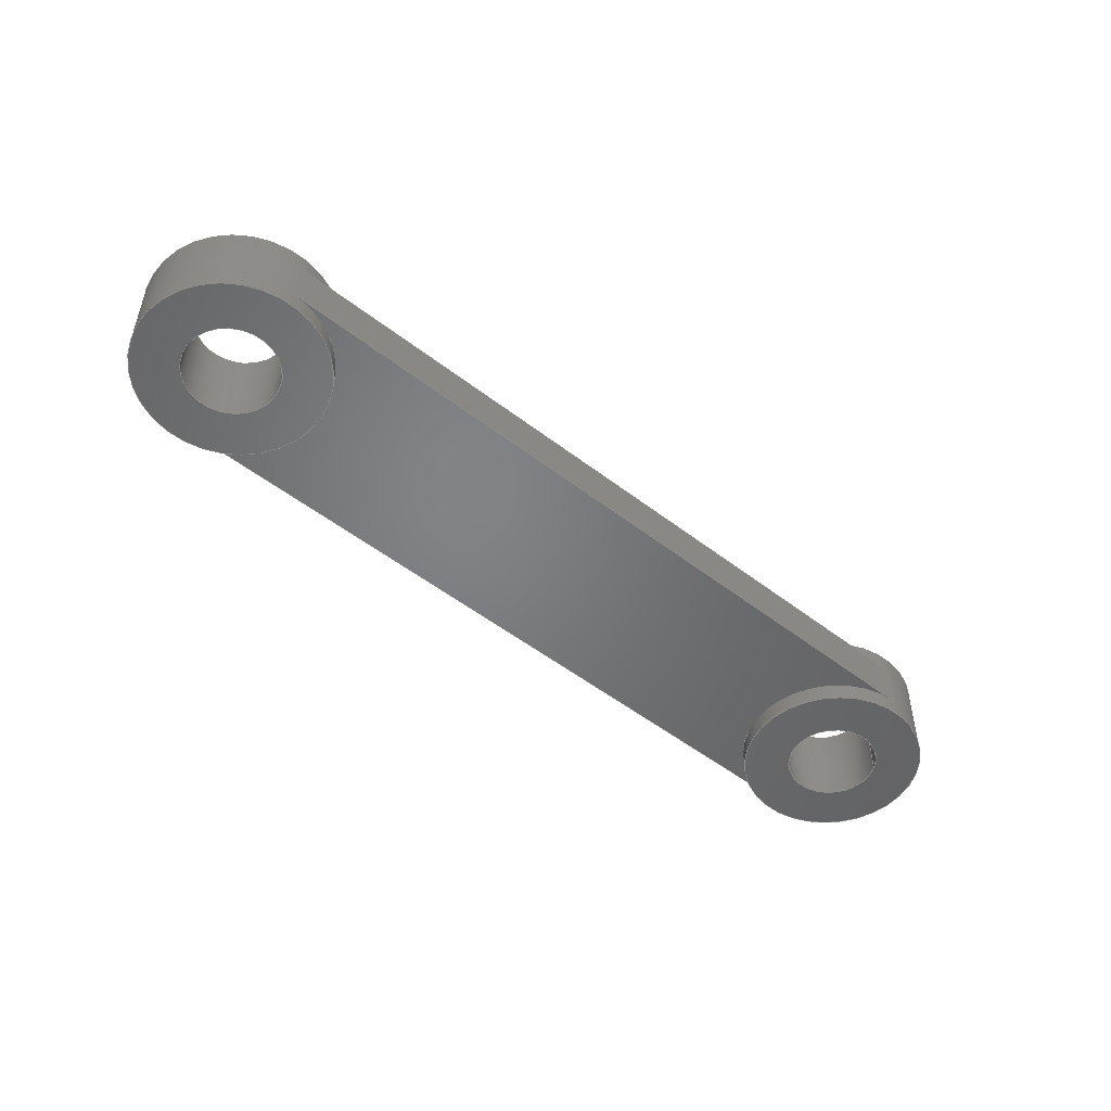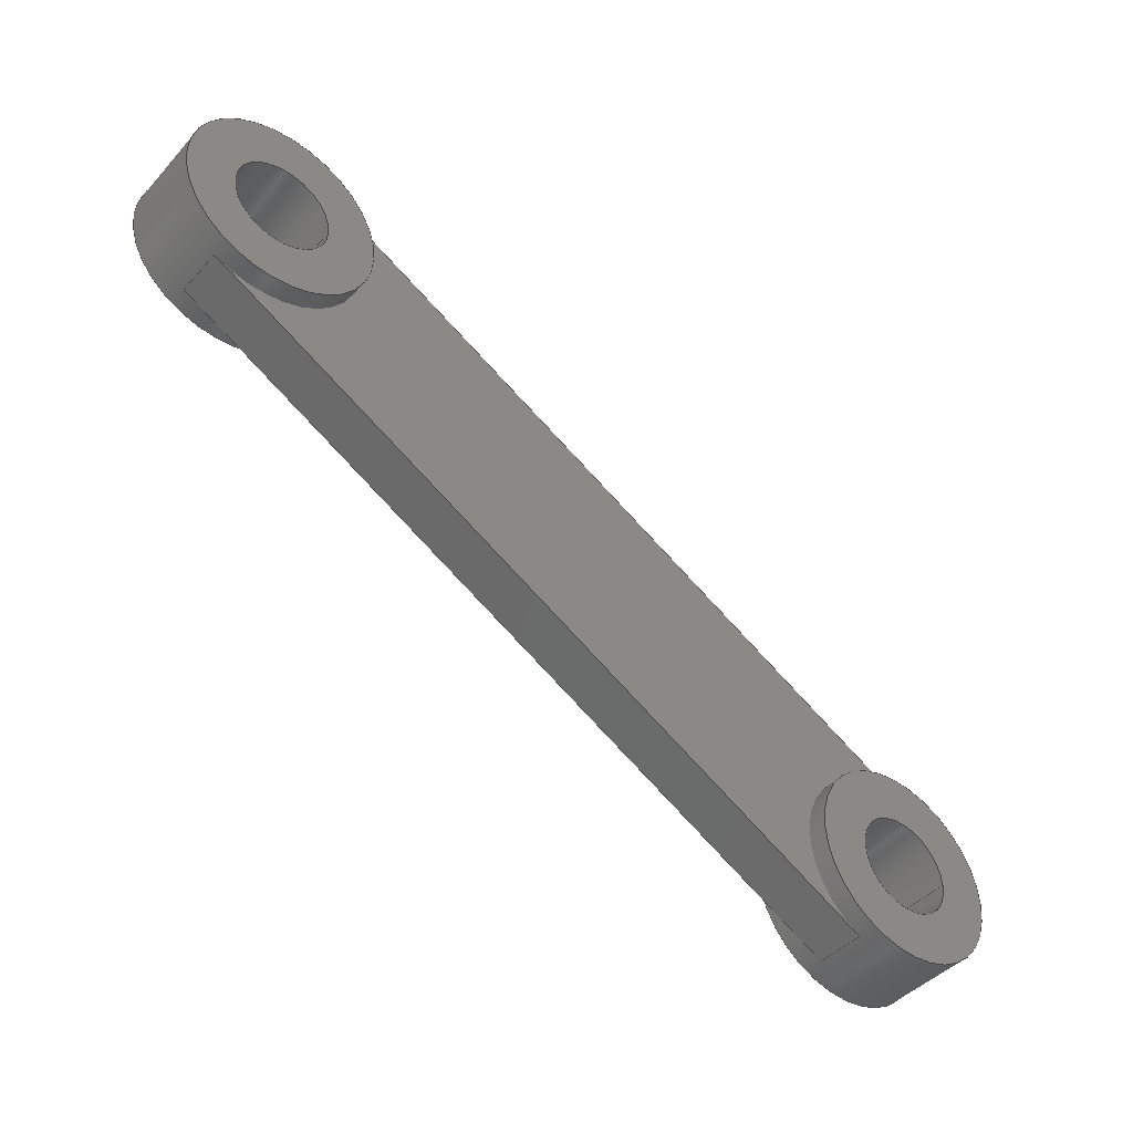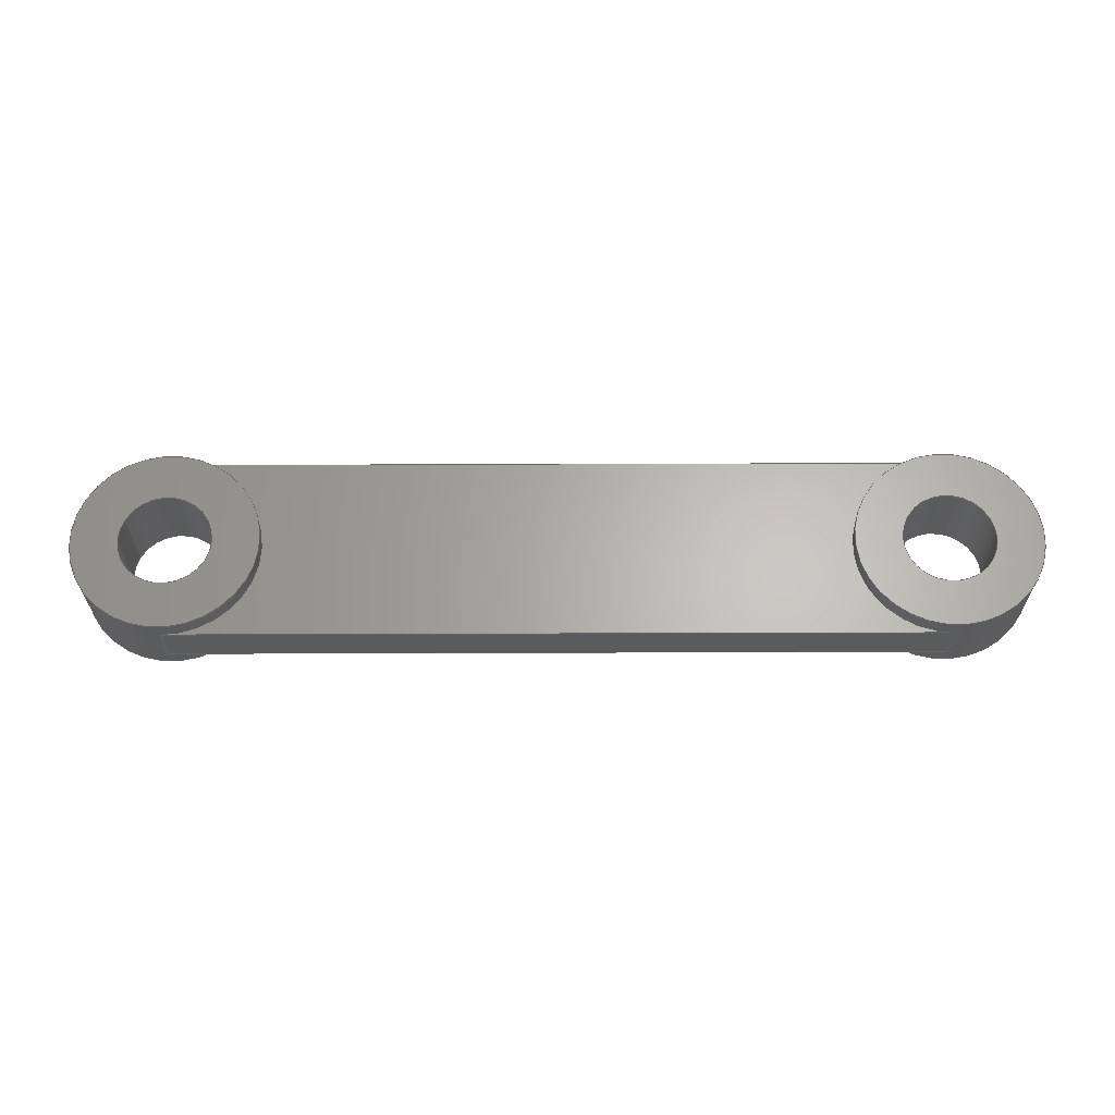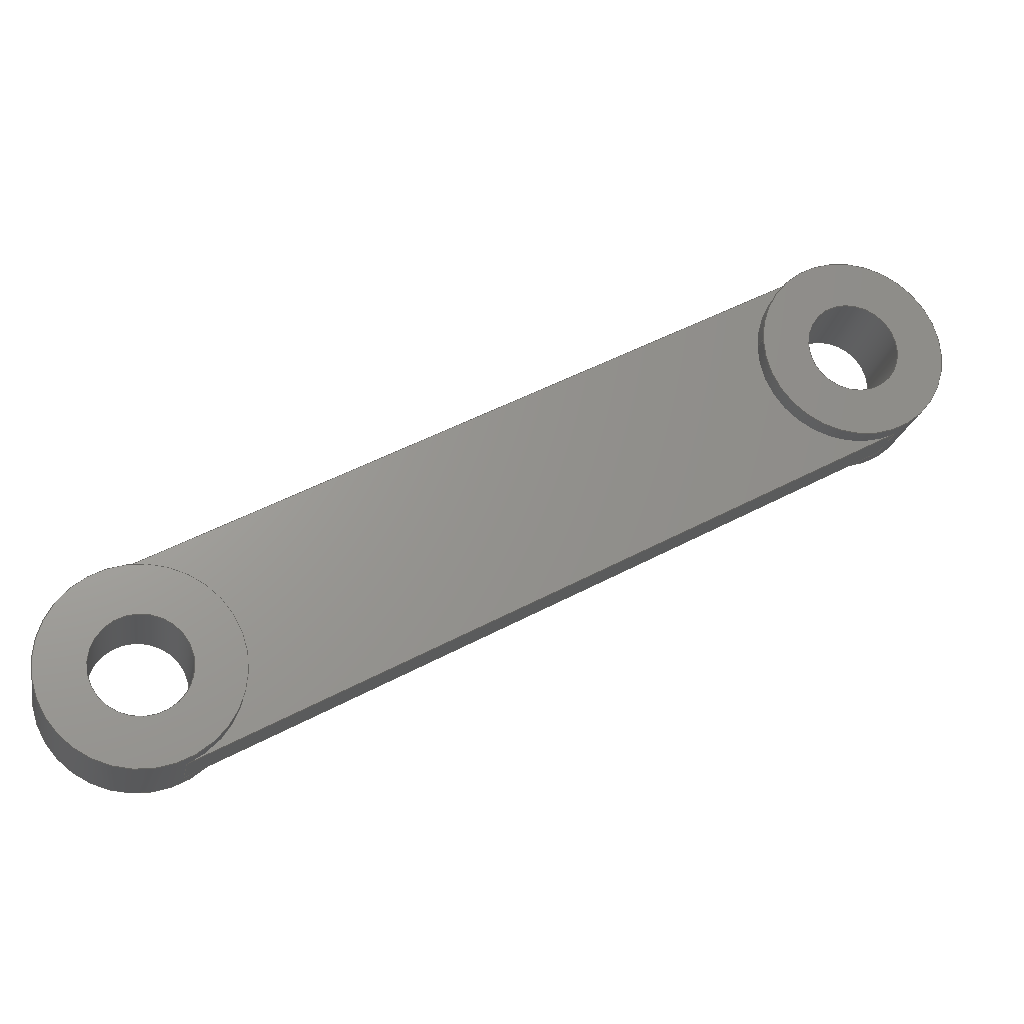
<metadata>
{"format":"step","ext":"step","renderer":"f3d","projection":"perspective","resolution":1024,"background":"white","views":[{"elev":-51.2,"azim":-11.2,"up":"+Y"},{"elev":-43.4,"azim":-38.5,"up":"+Z"},{"elev":64.4,"azim":-151.3,"up":"+Y"},{"elev":-21.8,"azim":168.6,"up":"+Z"}]}
</metadata>
<code>
ISO-10303-21;
DATA;
#1=SHAPE_REPRESENTATION_RELATIONSHIP('','',#186,#2);
#2=ADVANCED_BREP_SHAPE_REPRESENTATION('',(#184),#320);
#3=PLANE('',#193);
#4=PLANE('',#199);
#5=PLANE('',#200);
#6=PLANE('',#201);
#7=PLANE('',#202);
#8=PLANE('',#206);
#9=PLANE('',#210);
#10=PLANE('',#211);
#11=CIRCLE('',#189,1);
#12=CIRCLE('',#190,1);
#13=CIRCLE('',#191,1);
#14=CIRCLE('',#192,1);
#15=CIRCLE('',#195,1);
#16=CIRCLE('',#196,1);
#17=CIRCLE('',#197,1);
#18=CIRCLE('',#198,1);
#19=CIRCLE('',#203,0.5);
#20=CIRCLE('',#205,0.5);
#21=CIRCLE('',#207,0.5);
#22=CIRCLE('',#209,0.5);
#23=ORIENTED_EDGE('',*,*,#63,.T.);
#24=ORIENTED_EDGE('',*,*,#64,.F.);
#25=ORIENTED_EDGE('',*,*,#65,.F.);
#26=ORIENTED_EDGE('',*,*,#66,.T.);
#27=ORIENTED_EDGE('',*,*,#67,.F.);
#28=ORIENTED_EDGE('',*,*,#68,.T.);
#29=ORIENTED_EDGE('',*,*,#69,.T.);
#30=ORIENTED_EDGE('',*,*,#70,.F.);
#31=ORIENTED_EDGE('',*,*,#71,.F.);
#32=ORIENTED_EDGE('',*,*,#65,.T.);
#33=ORIENTED_EDGE('',*,*,#70,.T.);
#34=ORIENTED_EDGE('',*,*,#72,.F.);
#35=ORIENTED_EDGE('',*,*,#73,.F.);
#36=ORIENTED_EDGE('',*,*,#74,.T.);
#37=ORIENTED_EDGE('',*,*,#75,.F.);
#38=ORIENTED_EDGE('',*,*,#76,.T.);
#39=ORIENTED_EDGE('',*,*,#77,.F.);
#40=ORIENTED_EDGE('',*,*,#63,.F.);
#41=ORIENTED_EDGE('',*,*,#78,.T.);
#42=ORIENTED_EDGE('',*,*,#73,.T.);
#43=ORIENTED_EDGE('',*,*,#66,.F.);
#44=ORIENTED_EDGE('',*,*,#71,.T.);
#45=ORIENTED_EDGE('',*,*,#74,.F.);
#46=ORIENTED_EDGE('',*,*,#78,.F.);
#47=ORIENTED_EDGE('',*,*,#69,.F.);
#48=ORIENTED_EDGE('',*,*,#64,.T.);
#49=ORIENTED_EDGE('',*,*,#77,.T.);
#50=ORIENTED_EDGE('',*,*,#72,.T.);
#51=ORIENTED_EDGE('',*,*,#75,.T.);
#52=ORIENTED_EDGE('',*,*,#79,.T.);
#53=ORIENTED_EDGE('',*,*,#79,.F.);
#54=ORIENTED_EDGE('',*,*,#80,.T.);
#55=ORIENTED_EDGE('',*,*,#81,.T.);
#56=ORIENTED_EDGE('',*,*,#67,.T.);
#57=ORIENTED_EDGE('',*,*,#81,.F.);
#58=ORIENTED_EDGE('',*,*,#82,.T.);
#59=ORIENTED_EDGE('',*,*,#76,.F.);
#60=ORIENTED_EDGE('',*,*,#80,.F.);
#61=ORIENTED_EDGE('',*,*,#82,.F.);
#62=ORIENTED_EDGE('',*,*,#68,.F.);
#63=EDGE_CURVE('',#83,#84,#99,.T.);
#64=EDGE_CURVE('',#85,#84,#11,.T.);
#65=EDGE_CURVE('',#86,#85,#100,.T.);
#66=EDGE_CURVE('',#86,#83,#12,.T.);
#67=EDGE_CURVE('',#87,#87,#13,.T.);
#68=EDGE_CURVE('',#88,#88,#14,.T.);
#69=EDGE_CURVE('',#85,#89,#101,.T.);
#70=EDGE_CURVE('',#90,#89,#102,.T.);
#71=EDGE_CURVE('',#86,#90,#103,.T.);
#72=EDGE_CURVE('',#91,#89,#15,.T.);
#73=EDGE_CURVE('',#92,#91,#104,.T.);
#74=EDGE_CURVE('',#92,#90,#16,.T.);
#75=EDGE_CURVE('',#93,#93,#17,.T.);
#76=EDGE_CURVE('',#94,#94,#18,.T.);
#77=EDGE_CURVE('',#84,#91,#105,.T.);
#78=EDGE_CURVE('',#83,#92,#106,.T.);
#79=EDGE_CURVE('',#95,#95,#19,.T.);
#80=EDGE_CURVE('',#96,#96,#20,.T.);
#81=EDGE_CURVE('',#97,#97,#21,.T.);
#82=EDGE_CURVE('',#98,#98,#22,.T.);
#83=VERTEX_POINT('',#273);
#84=VERTEX_POINT('',#274);
#85=VERTEX_POINT('',#276);
#86=VERTEX_POINT('',#278);
#87=VERTEX_POINT('',#281);
#88=VERTEX_POINT('',#283);
#89=VERTEX_POINT('',#286);
#90=VERTEX_POINT('',#288);
#91=VERTEX_POINT('',#292);
#92=VERTEX_POINT('',#294);
#93=VERTEX_POINT('',#297);
#94=VERTEX_POINT('',#299);
#95=VERTEX_POINT('',#307);
#96=VERTEX_POINT('',#310);
#97=VERTEX_POINT('',#313);
#98=VERTEX_POINT('',#316);
#99=LINE('',#272,#107);
#100=LINE('',#277,#108);
#101=LINE('',#285,#109);
#102=LINE('',#287,#110);
#103=LINE('',#289,#111);
#104=LINE('',#293,#112);
#105=LINE('',#301,#113);
#106=LINE('',#302,#114);
#107=VECTOR('',#216,100);
#108=VECTOR('',#219,100);
#109=VECTOR('',#228,100);
#110=VECTOR('',#229,100);
#111=VECTOR('',#230,100);
#112=VECTOR('',#235,100);
#113=VECTOR('',#244,100);
#114=VECTOR('',#245,100);
#115=EDGE_LOOP('',(#23,#24,#25,#26));
#116=EDGE_LOOP('',(#27));
#117=EDGE_LOOP('',(#28));
#118=EDGE_LOOP('',(#29,#30,#31,#32));
#119=EDGE_LOOP('',(#33,#34,#35,#36));
#120=EDGE_LOOP('',(#37));
#121=EDGE_LOOP('',(#38));
#122=EDGE_LOOP('',(#39,#40,#41,#42));
#123=EDGE_LOOP('',(#43,#44,#45,#46));
#124=EDGE_LOOP('',(#47,#48,#49,#50));
#125=EDGE_LOOP('',(#51));
#126=EDGE_LOOP('',(#52));
#127=EDGE_LOOP('',(#53));
#128=EDGE_LOOP('',(#54));
#129=EDGE_LOOP('',(#55));
#130=EDGE_LOOP('',(#56));
#131=EDGE_LOOP('',(#57));
#132=EDGE_LOOP('',(#58));
#133=EDGE_LOOP('',(#59));
#134=EDGE_LOOP('',(#60));
#135=EDGE_LOOP('',(#61));
#136=EDGE_LOOP('',(#62));
#137=FACE_BOUND('',#115,.T.);
#138=FACE_BOUND('',#116,.T.);
#139=FACE_BOUND('',#117,.T.);
#140=FACE_BOUND('',#118,.T.);
#141=FACE_BOUND('',#119,.T.);
#142=FACE_BOUND('',#120,.T.);
#143=FACE_BOUND('',#121,.T.);
#144=FACE_BOUND('',#122,.T.);
#145=FACE_BOUND('',#123,.T.);
#146=FACE_BOUND('',#124,.T.);
#147=FACE_BOUND('',#125,.T.);
#148=FACE_BOUND('',#126,.T.);
#149=FACE_BOUND('',#127,.T.);
#150=FACE_BOUND('',#128,.T.);
#151=FACE_BOUND('',#129,.T.);
#152=FACE_BOUND('',#130,.T.);
#153=FACE_BOUND('',#131,.T.);
#154=FACE_BOUND('',#132,.T.);
#155=FACE_BOUND('',#133,.T.);
#156=FACE_BOUND('',#134,.T.);
#157=FACE_BOUND('',#135,.T.);
#158=FACE_BOUND('',#136,.T.);
#159=CYLINDRICAL_SURFACE('',#188,1);
#160=CYLINDRICAL_SURFACE('',#194,1);
#161=CYLINDRICAL_SURFACE('',#204,0.5);
#162=CYLINDRICAL_SURFACE('',#208,0.5);
#163=ADVANCED_FACE('',(#137,#138,#139),#159,.T.);
#164=ADVANCED_FACE('',(#140),#3,.F.);
#165=ADVANCED_FACE('',(#141,#142,#143),#160,.T.);
#166=ADVANCED_FACE('',(#144),#4,.T.);
#167=ADVANCED_FACE('',(#145),#5,.T.);
#168=ADVANCED_FACE('',(#146),#6,.F.);
#169=ADVANCED_FACE('',(#147,#148),#7,.F.);
#170=ADVANCED_FACE('',(#149,#150),#161,.F.);
#171=ADVANCED_FACE('',(#151,#152),#8,.F.);
#172=ADVANCED_FACE('',(#153,#154),#162,.F.);
#173=ADVANCED_FACE('',(#155,#156),#9,.T.);
#174=ADVANCED_FACE('',(#157,#158),#10,.T.);
#175=CLOSED_SHELL('',(#163,#164,#165,#166,#167,#168,#169,#170,#171,#172,
#173,#174));
#176=STYLED_ITEM('',(#177),#184);
#177=PRESENTATION_STYLE_ASSIGNMENT((#178));
#178=SURFACE_STYLE_USAGE(.BOTH.,#179);
#179=SURFACE_SIDE_STYLE('',(#180));
#180=SURFACE_STYLE_FILL_AREA(#181);
#181=FILL_AREA_STYLE('',(#182));
#182=FILL_AREA_STYLE_COLOUR('',#183);
#183=COLOUR_RGB('',0.7686,0.8863,0.9529);
#184=MANIFOLD_SOLID_BREP('Part 5',#175);
#185=SHAPE_DEFINITION_REPRESENTATION(#325,#186);
#186=SHAPE_REPRESENTATION('Part 5',(#187),#320);
#187=AXIS2_PLACEMENT_3D('',#270,#212,#213);
#188=AXIS2_PLACEMENT_3D('',#271,#214,#215);
#189=AXIS2_PLACEMENT_3D('',#275,#217,#218);
#190=AXIS2_PLACEMENT_3D('',#279,#220,#221);
#191=AXIS2_PLACEMENT_3D('',#280,#222,#223);
#192=AXIS2_PLACEMENT_3D('',#282,#224,#225);
#193=AXIS2_PLACEMENT_3D('',#284,#226,#227);
#194=AXIS2_PLACEMENT_3D('',#290,#231,#232);
#195=AXIS2_PLACEMENT_3D('',#291,#233,#234);
#196=AXIS2_PLACEMENT_3D('',#295,#236,#237);
#197=AXIS2_PLACEMENT_3D('',#296,#238,#239);
#198=AXIS2_PLACEMENT_3D('',#298,#240,#241);
#199=AXIS2_PLACEMENT_3D('',#300,#242,#243);
#200=AXIS2_PLACEMENT_3D('',#303,#246,#247);
#201=AXIS2_PLACEMENT_3D('',#304,#248,#249);
#202=AXIS2_PLACEMENT_3D('',#305,#250,#251);
#203=AXIS2_PLACEMENT_3D('',#306,#252,#253);
#204=AXIS2_PLACEMENT_3D('',#308,#254,#255);
#205=AXIS2_PLACEMENT_3D('',#309,#256,#257);
#206=AXIS2_PLACEMENT_3D('',#311,#258,#259);
#207=AXIS2_PLACEMENT_3D('',#312,#260,#261);
#208=AXIS2_PLACEMENT_3D('',#314,#262,#263);
#209=AXIS2_PLACEMENT_3D('',#315,#264,#265);
#210=AXIS2_PLACEMENT_3D('',#317,#266,#267);
#211=AXIS2_PLACEMENT_3D('',#318,#268,#269);
#212=DIRECTION('',(0,0,1));
#213=DIRECTION('',(1,0,0));
#214=DIRECTION('',(0,-1,0));
#215=DIRECTION('',(-1,0,0));
#216=DIRECTION('',(0,-1,0));
#217=DIRECTION('',(0,1,0));
#218=DIRECTION('',(1,0,0));
#219=DIRECTION('',(0,-1,0));
#220=DIRECTION('',(0,1,0));
#221=DIRECTION('',(1,0,0));
#222=DIRECTION('',(0,-1,0));
#223=DIRECTION('',(1,0,0));
#224=DIRECTION('',(0,-1,0));
#225=DIRECTION('',(1,0,0));
#226=DIRECTION('',(-0.4831,0,-0.8756));
#227=DIRECTION('',(-0.8756,0,0.4831));
#228=DIRECTION('',(0.8756,0,-0.4831));
#229=DIRECTION('',(0,-1,0));
#230=DIRECTION('',(0.8756,0,-0.4831));
#231=DIRECTION('',(0,-1,0));
#232=DIRECTION('',(-1,0,0));
#233=DIRECTION('',(0,1,0));
#234=DIRECTION('',(1,0,0));
#235=DIRECTION('',(0,-1,0));
#236=DIRECTION('',(0,1,0));
#237=DIRECTION('',(1,0,0));
#238=DIRECTION('',(0,-1,0));
#239=DIRECTION('',(1,0,0));
#240=DIRECTION('',(0,-1,0));
#241=DIRECTION('',(1,0,0));
#242=DIRECTION('',(-0.4831,0,-0.8756));
#243=DIRECTION('',(-0.8756,0,0.4831));
#244=DIRECTION('',(0.8756,0,-0.4831));
#245=DIRECTION('',(0.8756,0,-0.4831));
#246=DIRECTION('',(0,1,0));
#247=DIRECTION('',(1,0,0));
#248=DIRECTION('',(0,1,0));
#249=DIRECTION('',(1,0,0));
#250=DIRECTION('',(0,1,0));
#251=DIRECTION('',(1,0,0));
#252=DIRECTION('',(0,1,0));
#253=DIRECTION('',(1,0,0));
#254=DIRECTION('',(0,-1,0));
#255=DIRECTION('',(-1,0,0));
#256=DIRECTION('',(0,1,0));
#257=DIRECTION('',(1,0,0));
#258=DIRECTION('',(0,1,0));
#259=DIRECTION('',(1,0,0));
#260=DIRECTION('',(0,1,0));
#261=DIRECTION('',(1,0,0));
#262=DIRECTION('',(0,-1,0));
#263=DIRECTION('',(-1,0,0));
#264=DIRECTION('',(0,1,0));
#265=DIRECTION('',(1,0,0));
#266=DIRECTION('',(0,1,0));
#267=DIRECTION('',(1,0,0));
#268=DIRECTION('',(0,1,0));
#269=DIRECTION('',(1,0,0));
#270=CARTESIAN_POINT('',(0,0,0));
#271=CARTESIAN_POINT('',(-10,2.65,5));
#272=CARTESIAN_POINT('',(-10.48,2.65,4.124));
#273=CARTESIAN_POINT('',(-10.48,2.65,4.124));
#274=CARTESIAN_POINT('',(-10.48,2.15,4.124));
#275=CARTESIAN_POINT('',(-10,2.15,5));
#276=CARTESIAN_POINT('',(-9.517,2.15,5.876));
#277=CARTESIAN_POINT('',(-9.517,2.65,5.876));
#278=CARTESIAN_POINT('',(-9.517,2.65,5.876));
#279=CARTESIAN_POINT('',(-10,2.65,5));
#280=CARTESIAN_POINT('',(-10,1.95,5));
#281=CARTESIAN_POINT('',(-9,1.95,5));
#282=CARTESIAN_POINT('',(-10,2.85,5));
#283=CARTESIAN_POINT('',(-9,2.85,5));
#284=CARTESIAN_POINT('',(-5.892,2.65,3.876));
#285=CARTESIAN_POINT('',(-5.892,2.15,3.876));
#286=CARTESIAN_POINT('',(-2.267,2.15,1.876));
#287=CARTESIAN_POINT('',(-2.267,2.65,1.876));
#288=CARTESIAN_POINT('',(-2.267,2.65,1.876));
#289=CARTESIAN_POINT('',(-5.892,2.65,3.876));
#290=CARTESIAN_POINT('',(-2.75,2.65,1));
#291=CARTESIAN_POINT('',(-2.75,2.15,1));
#292=CARTESIAN_POINT('',(-3.233,2.15,0.1244));
#293=CARTESIAN_POINT('',(-3.233,2.65,0.1244));
#294=CARTESIAN_POINT('',(-3.233,2.65,0.1244));
#295=CARTESIAN_POINT('',(-2.75,2.65,1));
#296=CARTESIAN_POINT('',(-2.75,1.95,1));
#297=CARTESIAN_POINT('',(-1.75,1.95,1));
#298=CARTESIAN_POINT('',(-2.75,2.85,1));
#299=CARTESIAN_POINT('',(-1.75,2.85,1));
#300=CARTESIAN_POINT('',(-6.858,2.65,2.124));
#301=CARTESIAN_POINT('',(-6.858,2.15,2.124));
#302=CARTESIAN_POINT('',(-6.858,2.65,2.124));
#303=CARTESIAN_POINT('',(-6.375,2.65,3));
#304=CARTESIAN_POINT('',(-6.375,2.15,3));
#305=CARTESIAN_POINT('',(-6.375,1.95,3));
#306=CARTESIAN_POINT('',(-2.75,1.95,1));
#307=CARTESIAN_POINT('',(-2.25,1.95,1));
#308=CARTESIAN_POINT('',(-2.75,2.65,1));
#309=CARTESIAN_POINT('',(-2.75,2.85,1));
#310=CARTESIAN_POINT('',(-2.25,2.85,1));
#311=CARTESIAN_POINT('',(-6.375,1.95,3));
#312=CARTESIAN_POINT('',(-10,1.95,5));
#313=CARTESIAN_POINT('',(-9.5,1.95,5));
#314=CARTESIAN_POINT('',(-10,2.65,5));
#315=CARTESIAN_POINT('',(-10,2.85,5));
#316=CARTESIAN_POINT('',(-9.5,2.85,5));
#317=CARTESIAN_POINT('',(-6.375,2.85,3));
#318=CARTESIAN_POINT('',(-6.375,2.85,3));
#319=MECHANICAL_DESIGN_GEOMETRIC_PRESENTATION_REPRESENTATION('',(#176),
#320);
#320=(
GEOMETRIC_REPRESENTATION_CONTEXT(3)
GLOBAL_UNCERTAINTY_ASSIGNED_CONTEXT((#321))
GLOBAL_UNIT_ASSIGNED_CONTEXT((#324,#323,#322))
REPRESENTATION_CONTEXT('Part 5','TOP_LEVEL_ASSEMBLY_PART')
);
#321=UNCERTAINTY_MEASURE_WITH_UNIT(LENGTH_MEASURE(1e-06),#324,
'DISTANCE_ACCURACY_VALUE','Maximum Tolerance applied to model');
#322=(
NAMED_UNIT(*)
SI_UNIT($,.STERADIAN.)
SOLID_ANGLE_UNIT()
);
#323=(
NAMED_UNIT(*)
PLANE_ANGLE_UNIT()
SI_UNIT($,.RADIAN.)
);
#324=(
LENGTH_UNIT()
NAMED_UNIT(*)
SI_UNIT(.CENTI.,.METRE.)
);
#325=PRODUCT_DEFINITION_SHAPE('','',#326);
#326=PRODUCT_DEFINITION('','',#328,#327);
#327=PRODUCT_DEFINITION_CONTEXT('',#334,'design');
#328=PRODUCT_DEFINITION_FORMATION_WITH_SPECIFIED_SOURCE('','',#330,
 .NOT_KNOWN.);
#329=PRODUCT_RELATED_PRODUCT_CATEGORY('','',(#330));
#330=PRODUCT('Part 5','Part 5','Part 5',(#332));
#331=PRODUCT_CATEGORY('','');
#332=PRODUCT_CONTEXT('',#334,'mechanical');
#333=APPLICATION_PROTOCOL_DEFINITION('international standard',
'ap242_managed_model_based_3d_engineering',2011,#334);
#334=APPLICATION_CONTEXT('managed model based 3d engineering');
ENDSEC;
END-ISO-10303-21;

</code>
